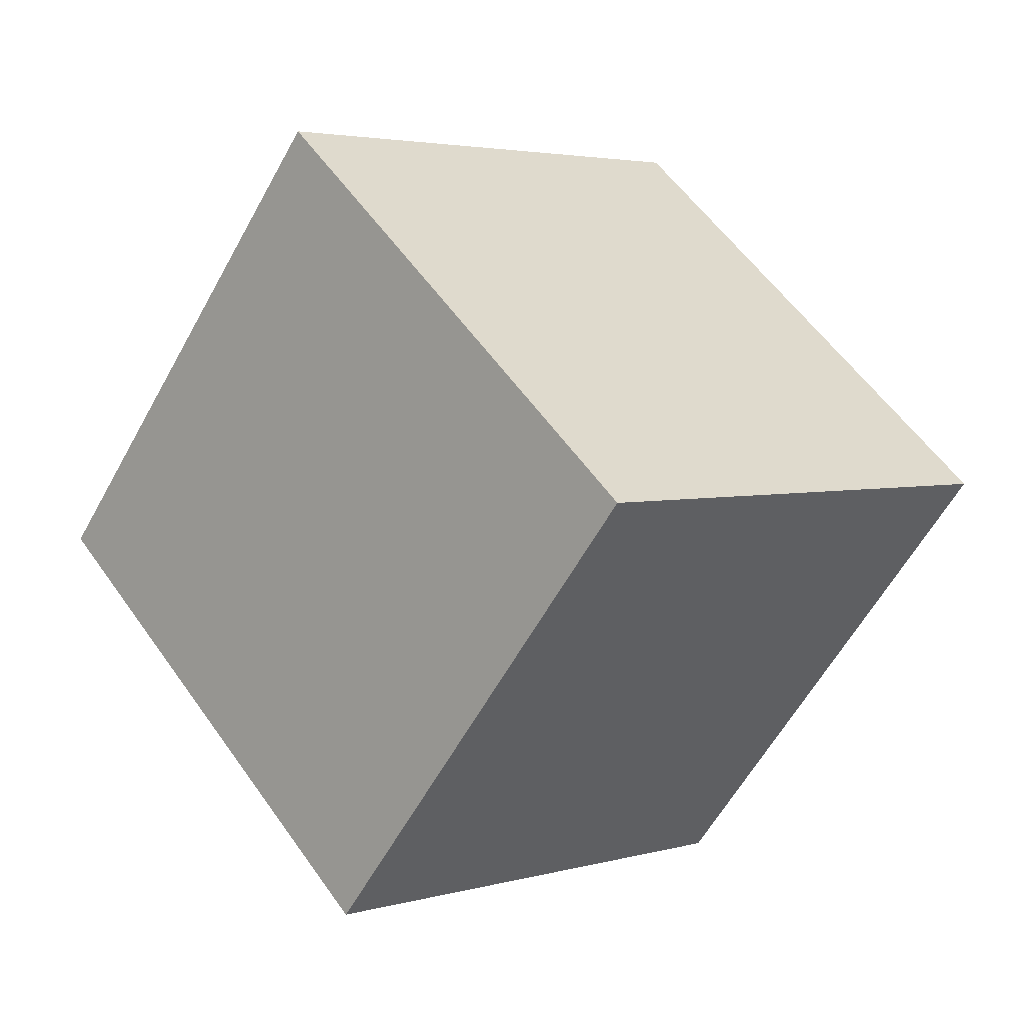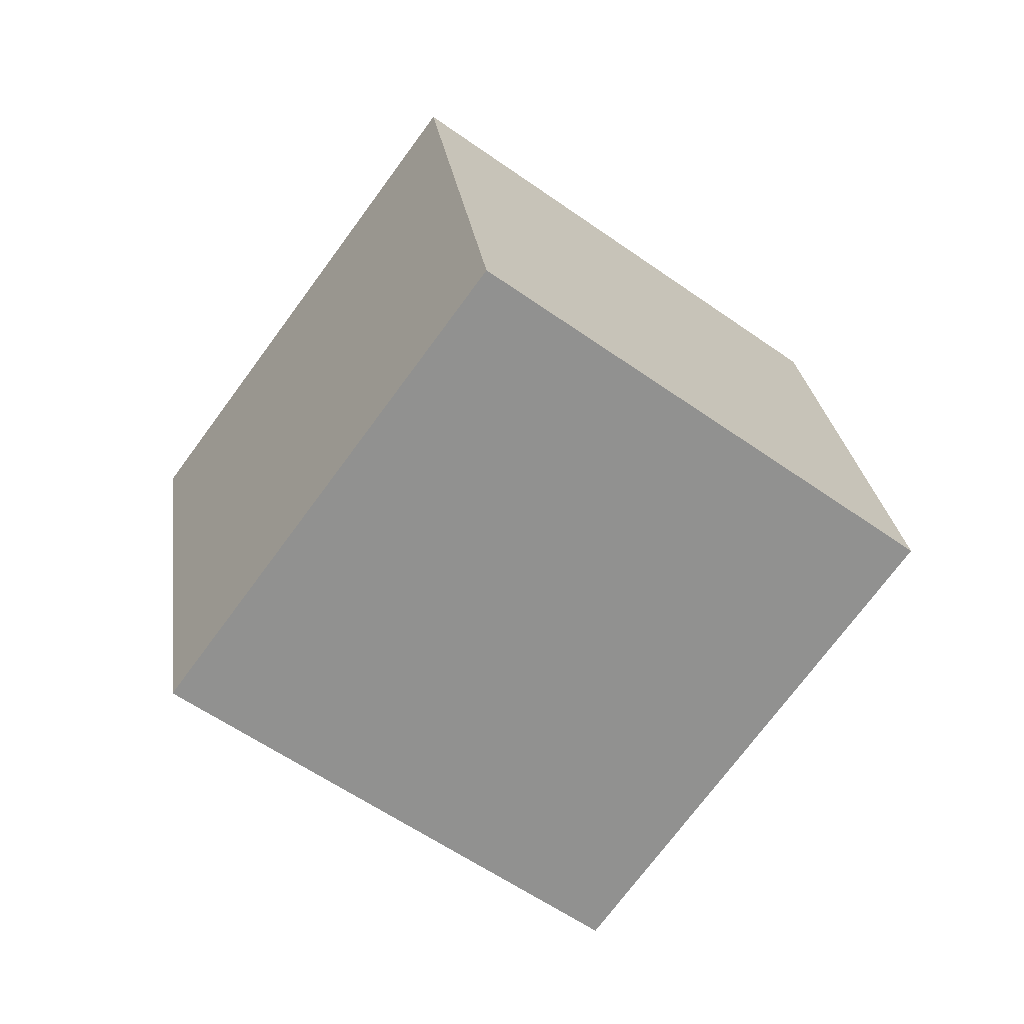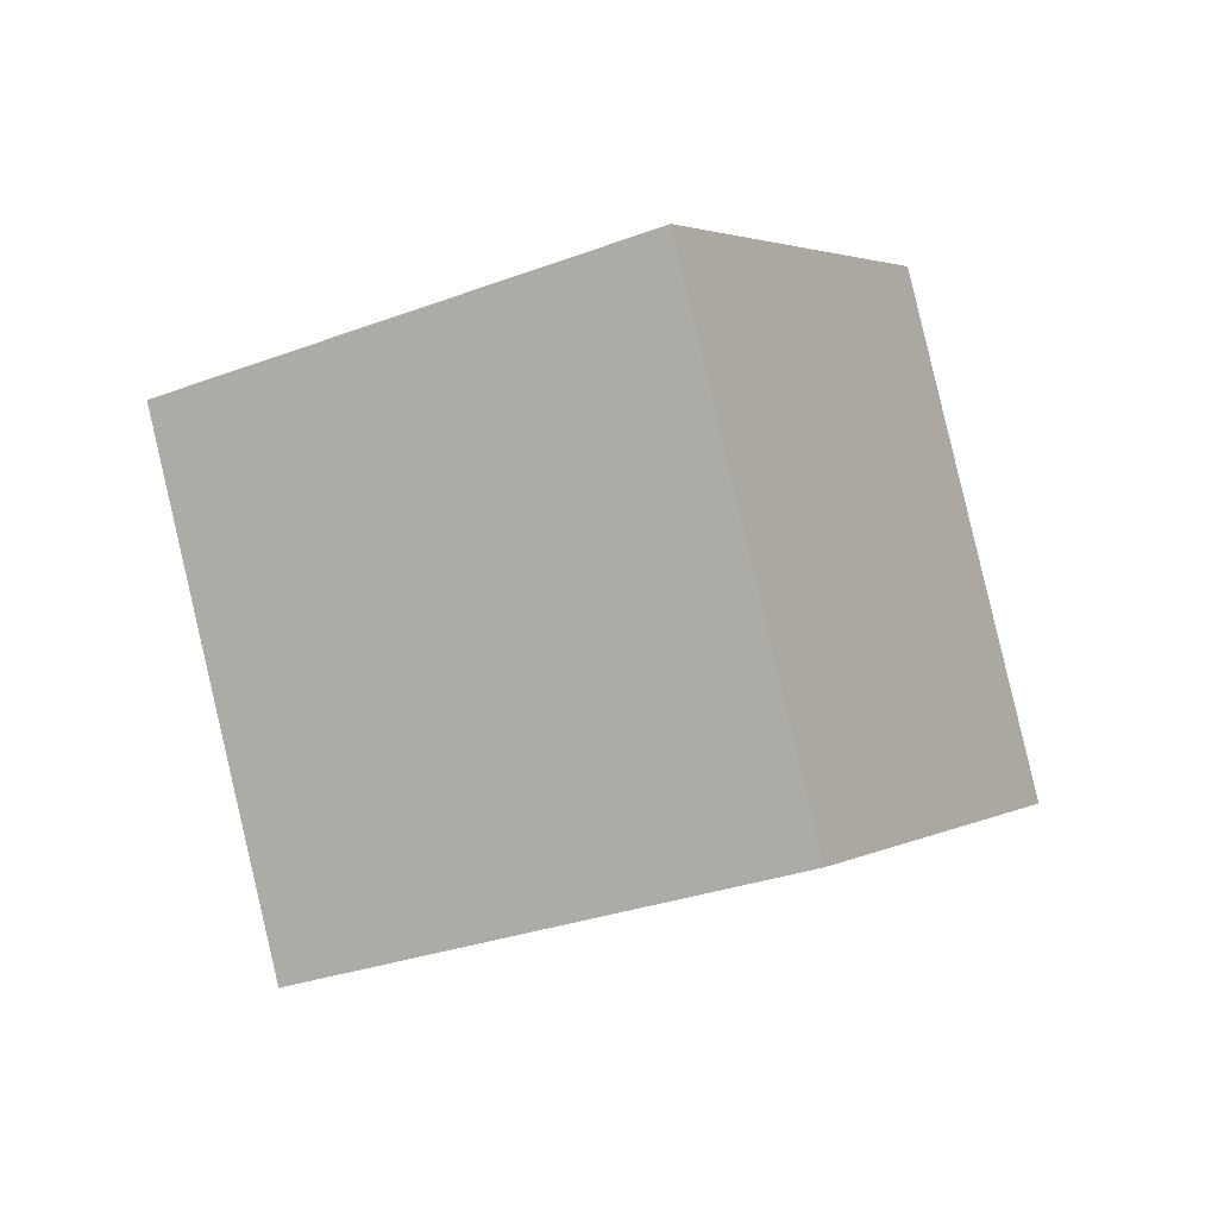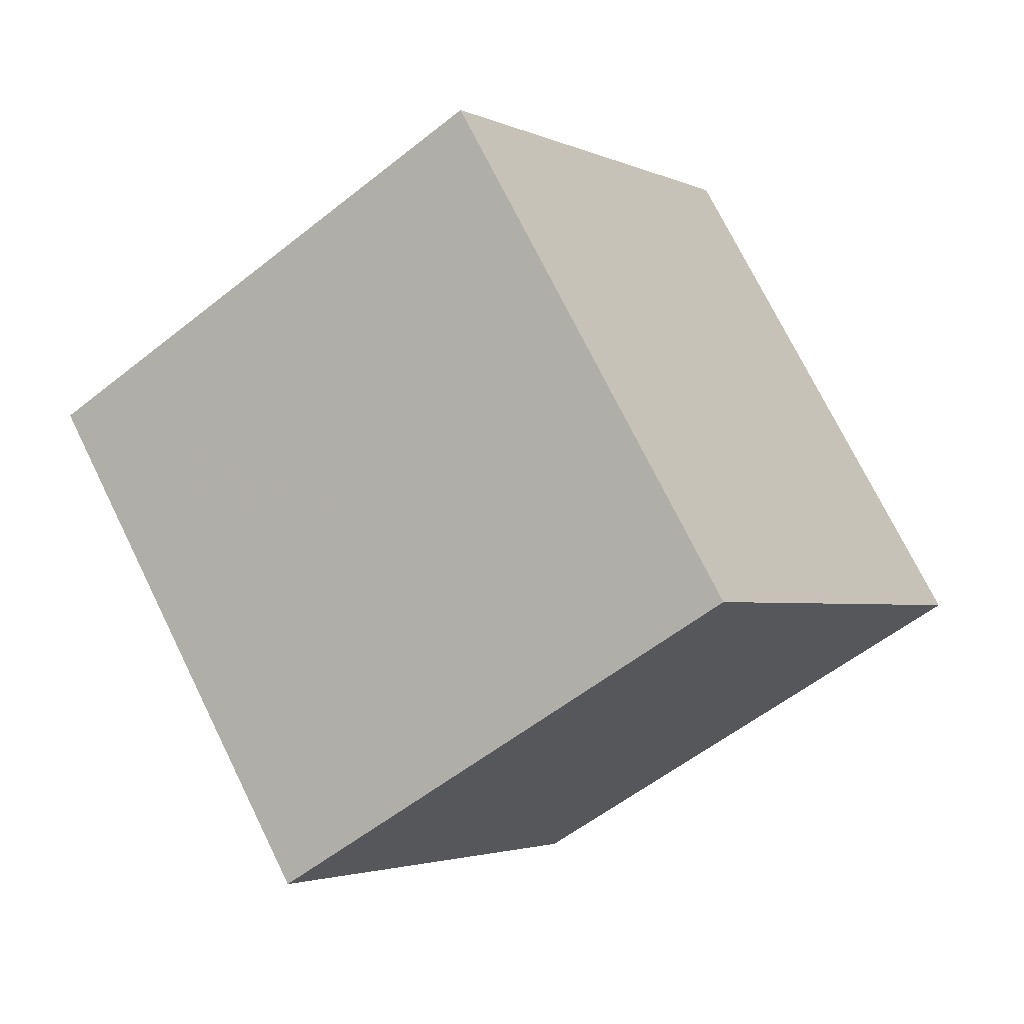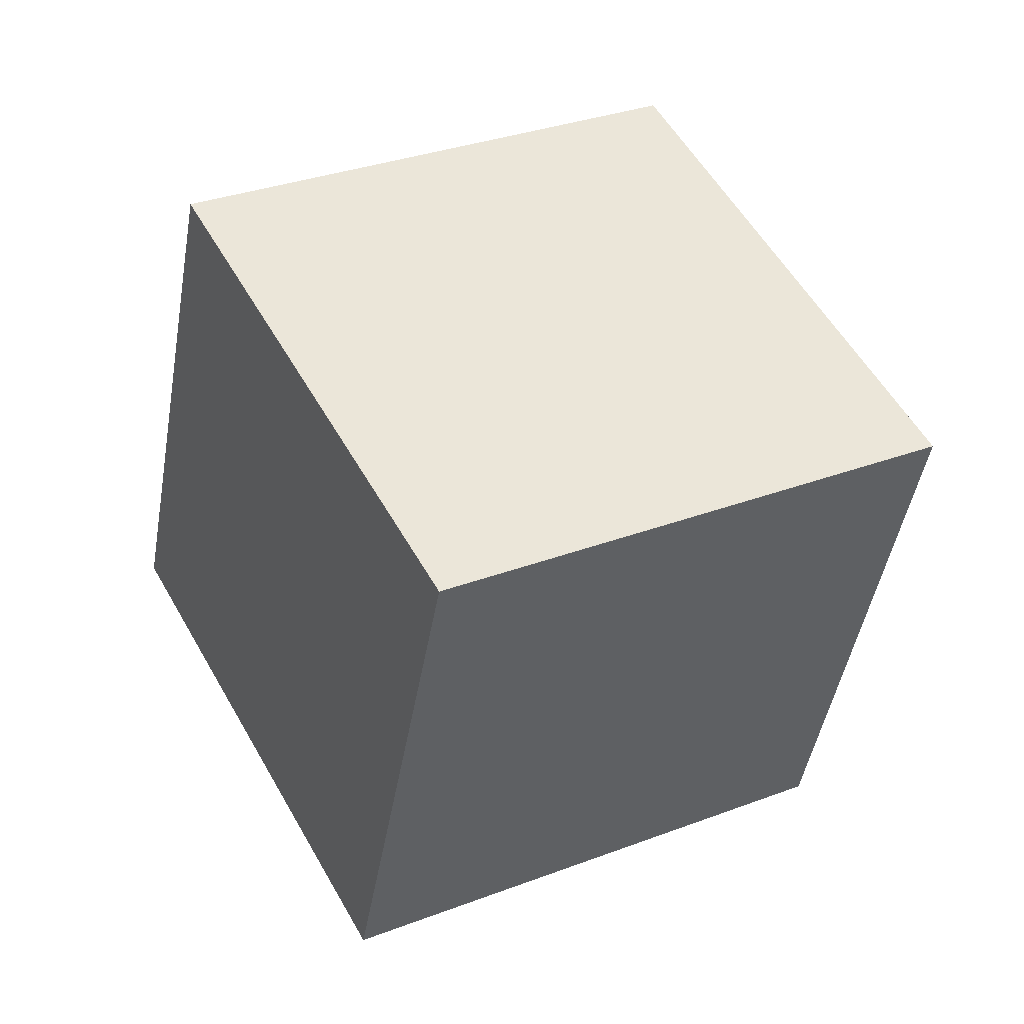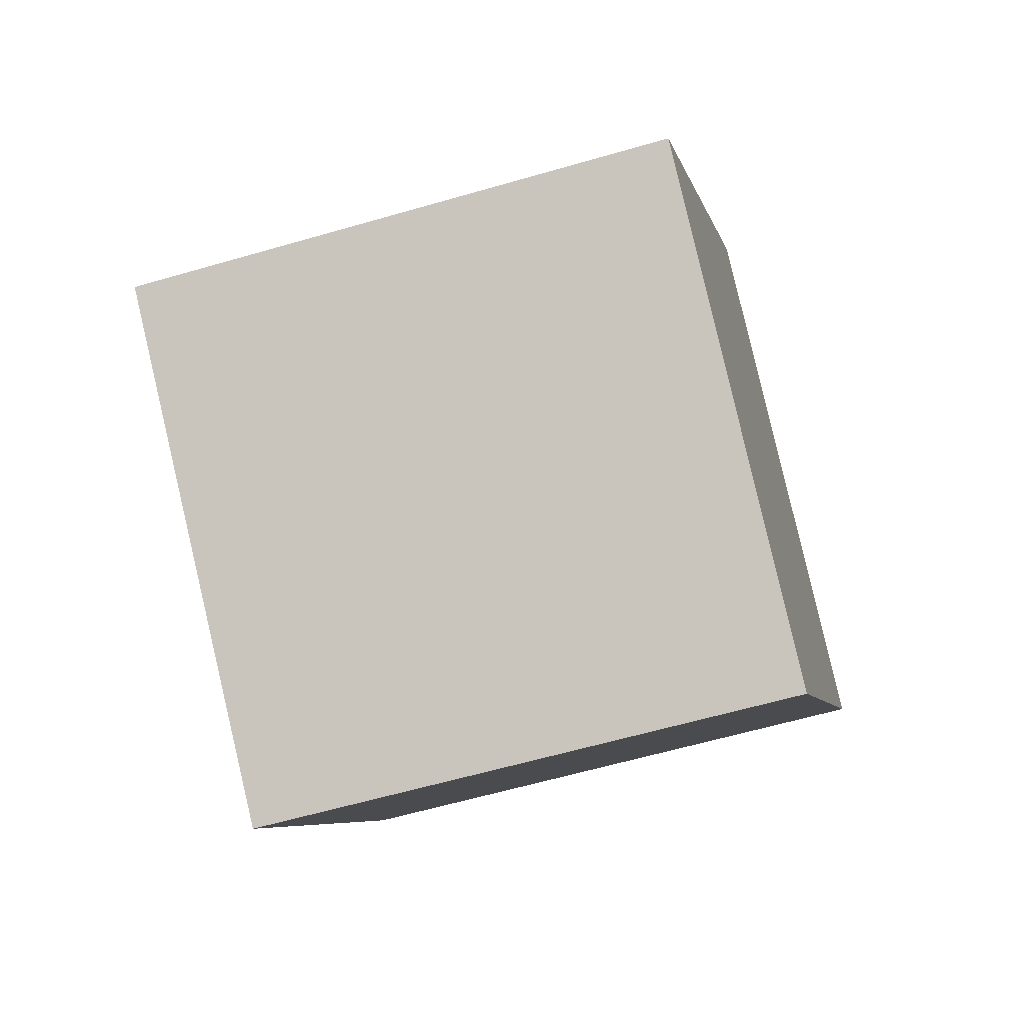
<metadata>
{"format":"obj","ext":"obj","renderer":"f3d","projection":"perspective","resolution":1024,"background":"white","views":[{"elev":46.4,"azim":30.5,"up":"+Y"},{"elev":78.6,"azim":-159.1,"up":"+Z"},{"elev":30.0,"azim":10.2,"up":"+Z"},{"elev":78.6,"azim":-141.6,"up":"+Y"},{"elev":17.0,"azim":125.4,"up":"+Y"},{"elev":-36.3,"azim":170.3,"up":"+Y"}]}
</metadata>
<code>
v 9.973 -8 2.745
v 0.9968 -6.905 -1.524
v 12.99 0.5896 -1.394
v 4.012 1.684 -5.663
v 6.76 -2.998 10.79
v -2.217 -1.903 6.516
v 9.775 5.592 6.647
v 0.7985 6.686 2.378
f 2 4 1
f 5 2 1
f 1 4 3
f 3 5 1
f 2 8 4
f 6 2 5
f 6 8 2
f 4 8 3
f 7 5 3
f 3 8 7
f 7 6 5
f 8 6 7

</code>
